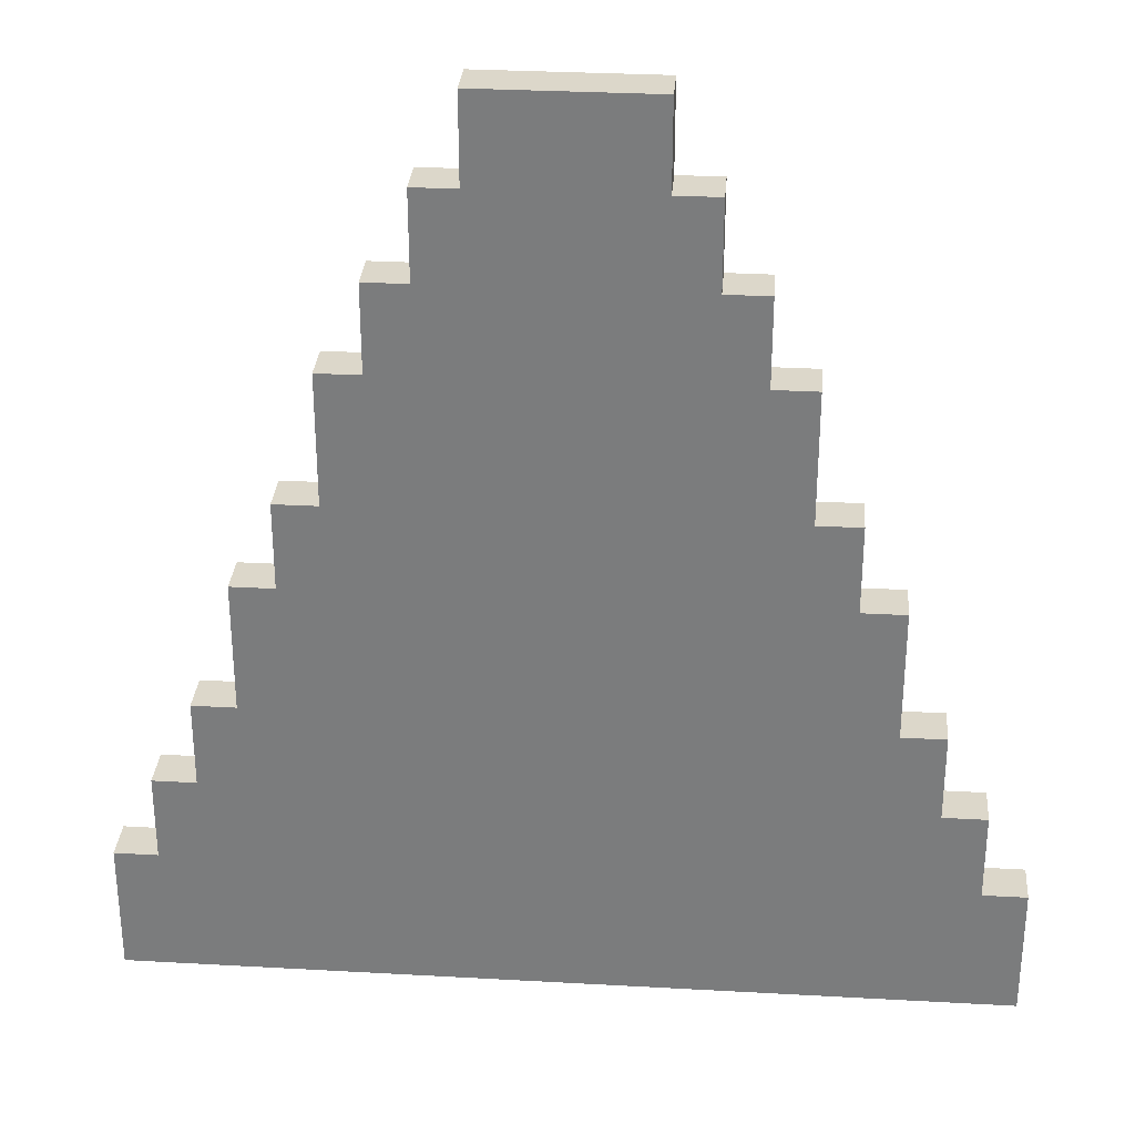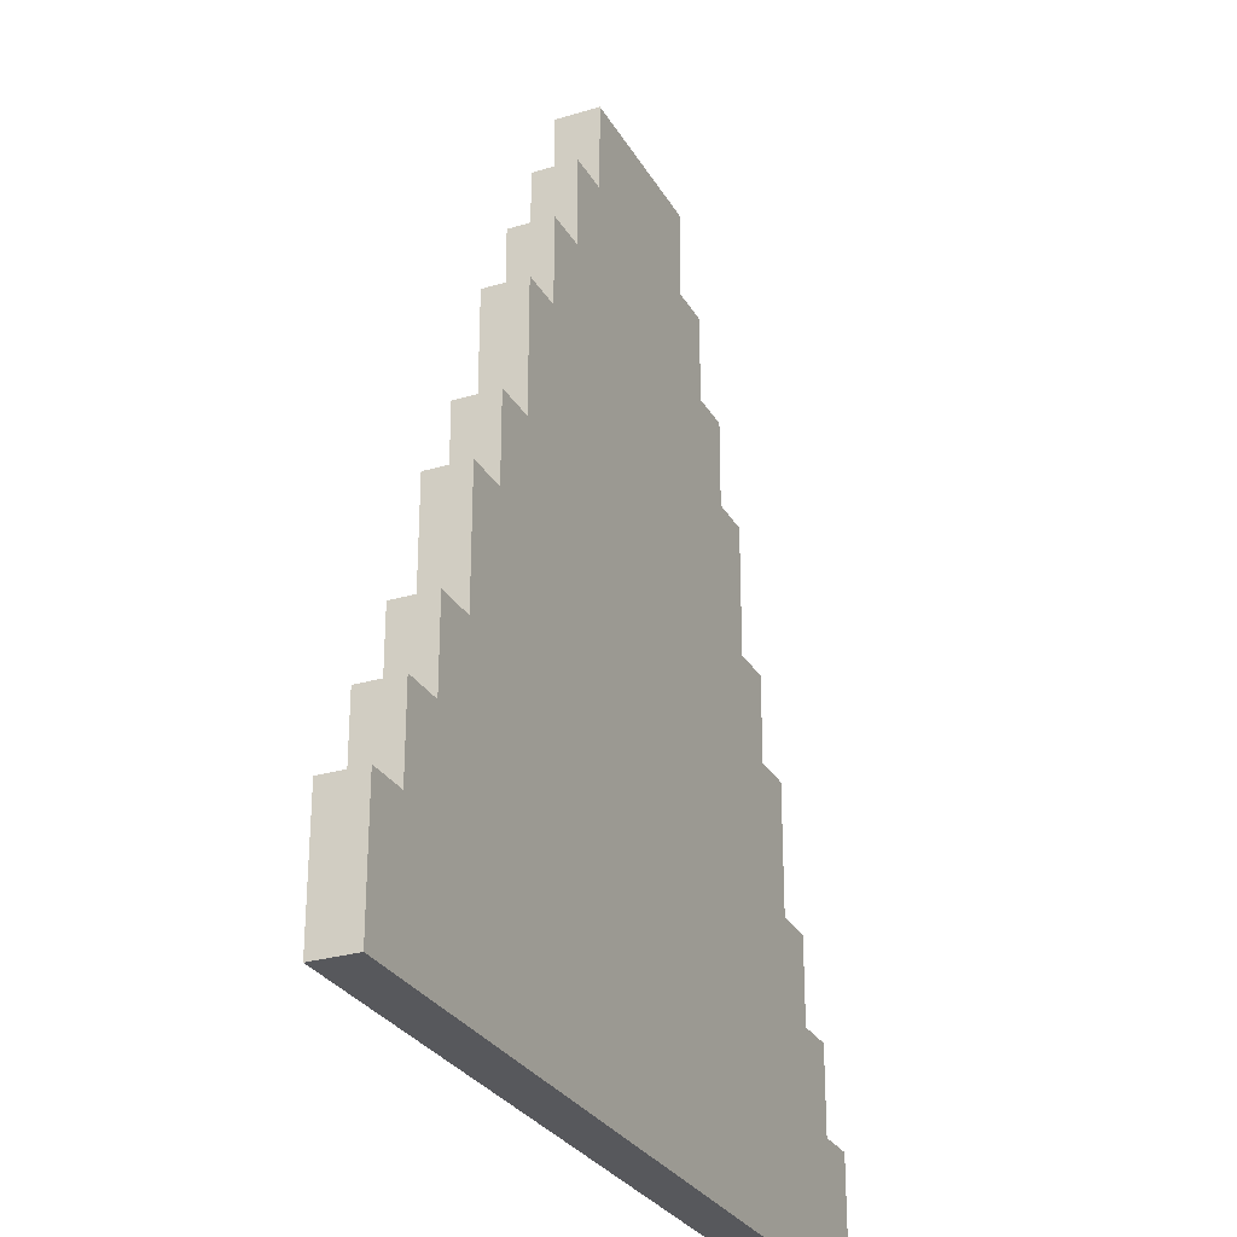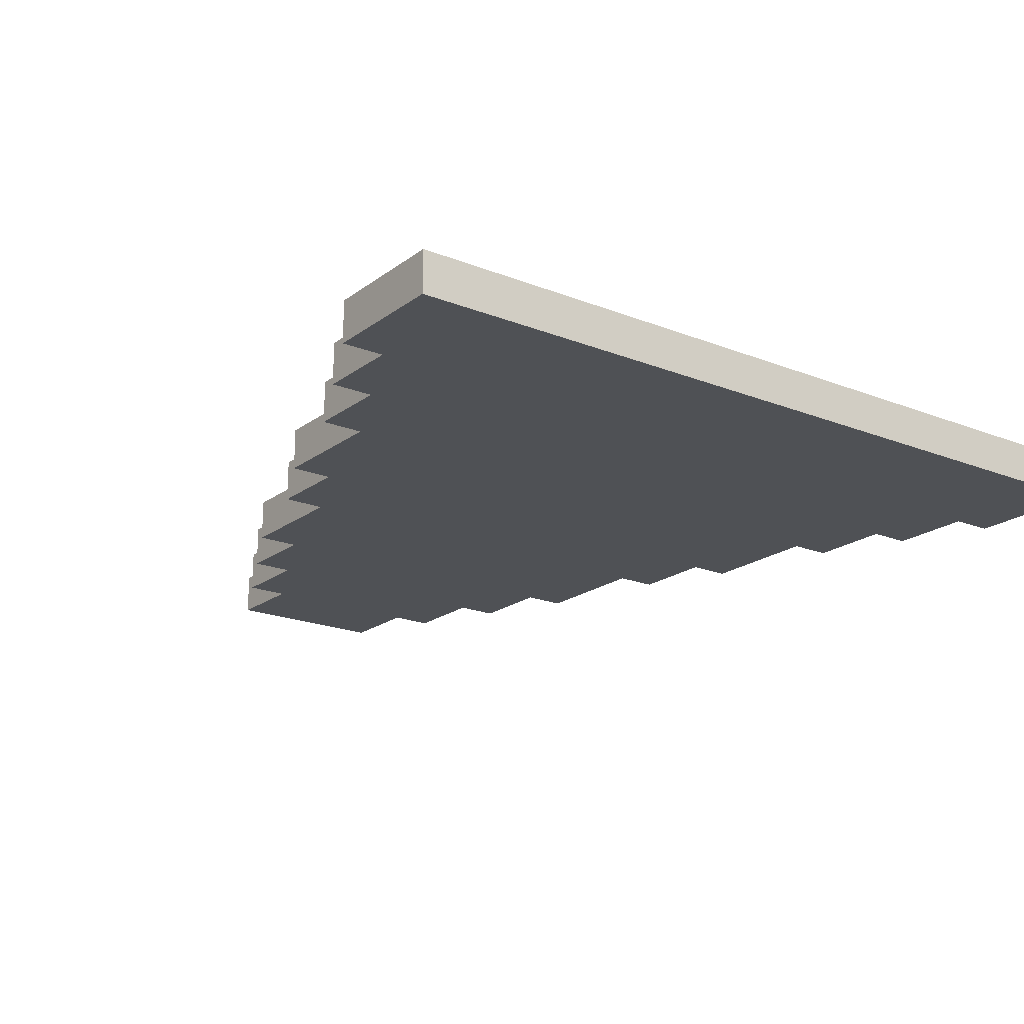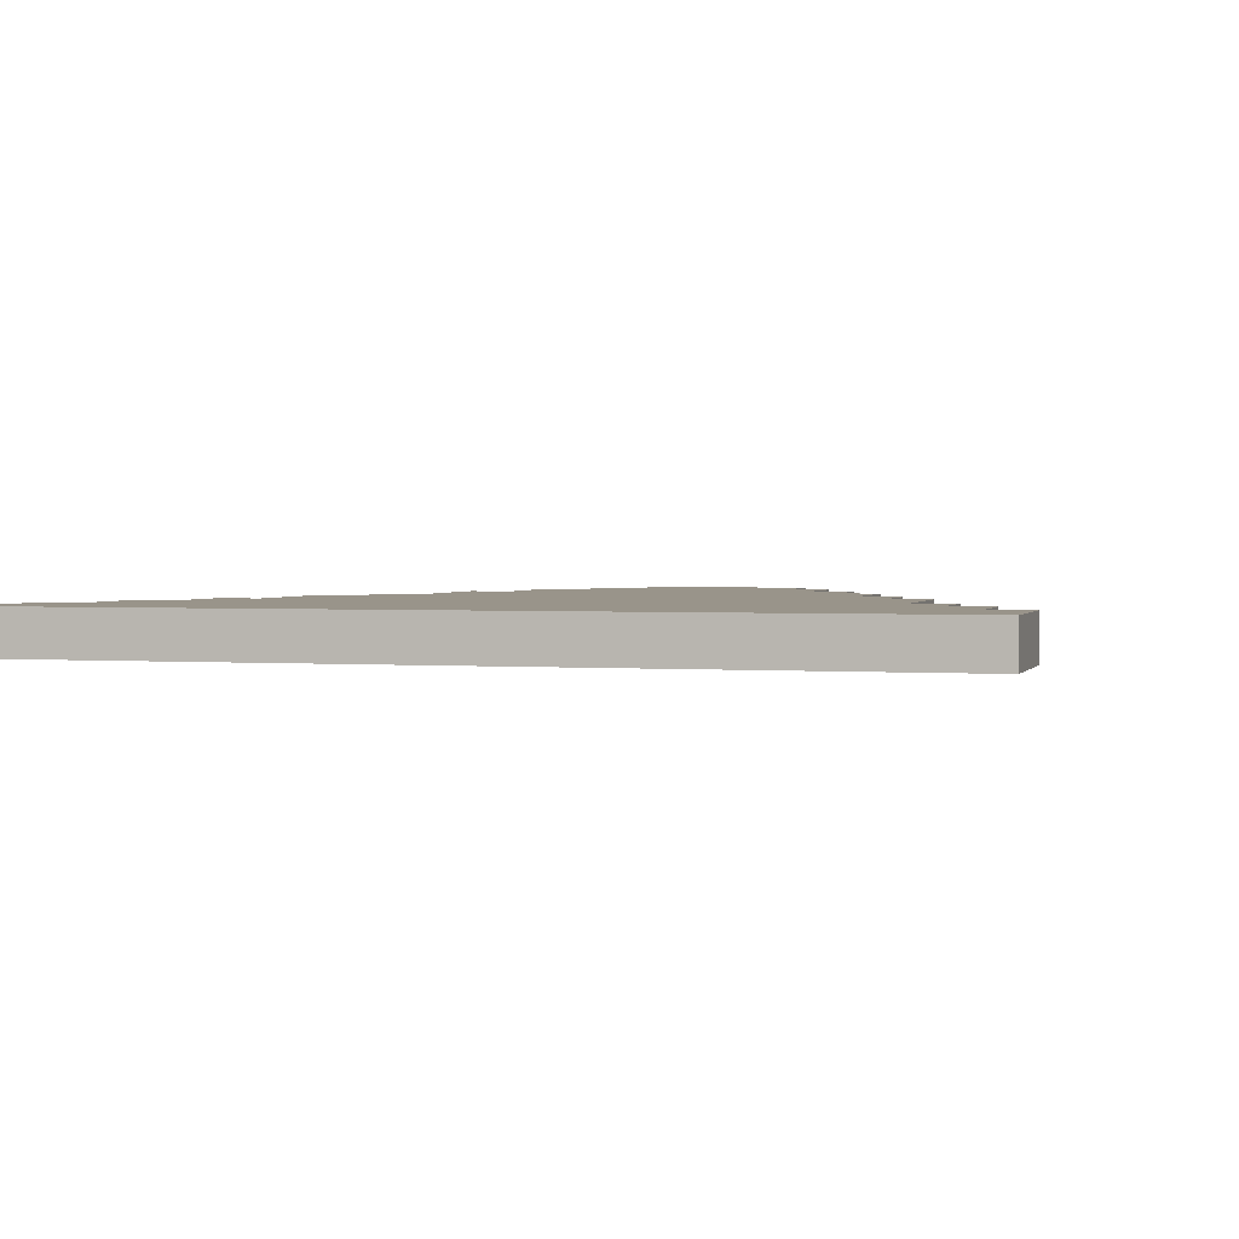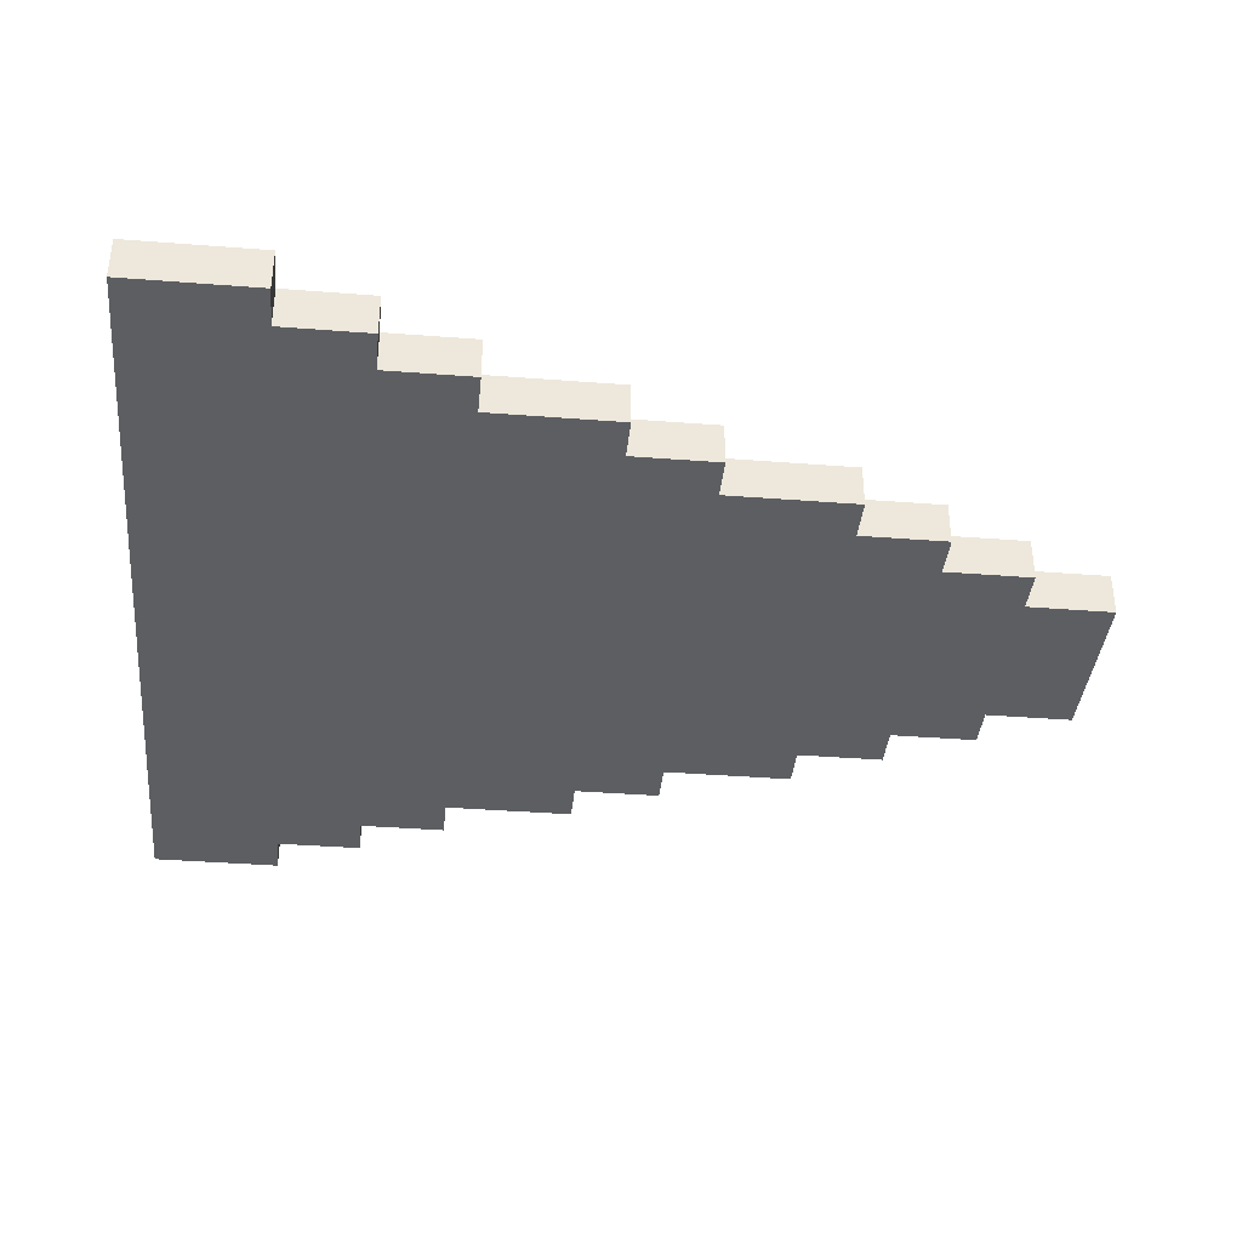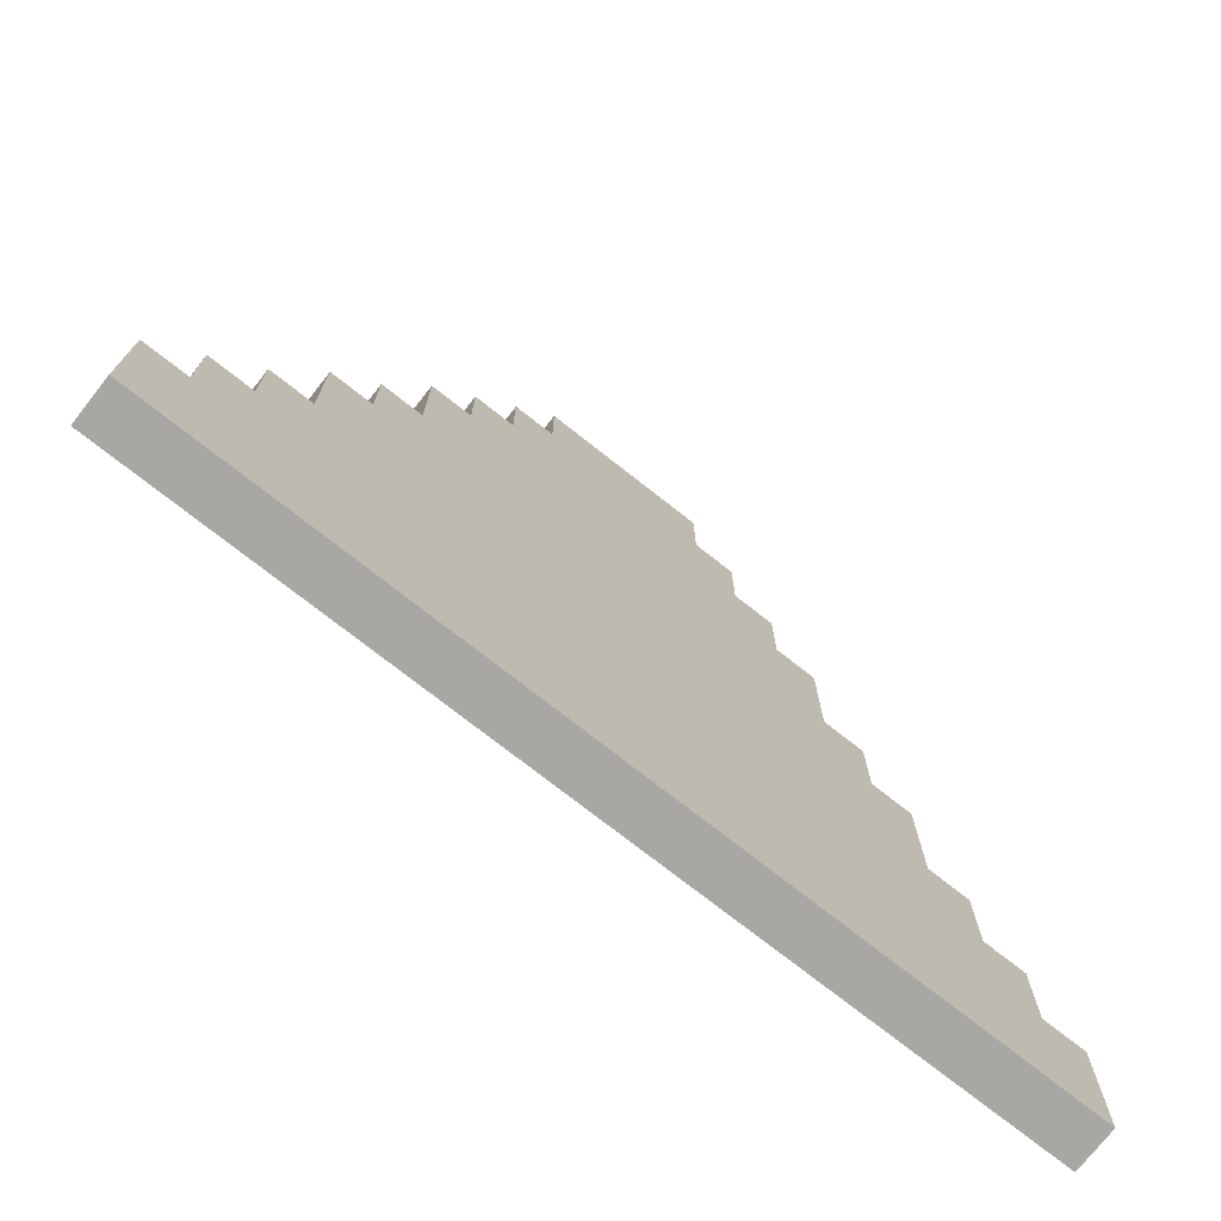
<metadata>
{"format":"obj","ext":"obj","renderer":"f3d","projection":"perspective","resolution":1024,"background":"white","views":[{"elev":30.7,"azim":4.6,"up":"+Z"},{"elev":-28.4,"azim":114.4,"up":"+Z"},{"elev":-19.7,"azim":143.5,"up":"+Y"},{"elev":1.9,"azim":-164.2,"up":"+Y"},{"elev":-37.7,"azim":-95.7,"up":"+Y"},{"elev":-74.6,"azim":141.8,"up":"+Z"}]}
</metadata>
<code>
o
v -1 1.9 -0.8
v -1 1.9 -1.1
v -1 2 -0.8
v -1 2 -1.1
v -0.9 1.9 -0.6
v -0.9 1.9 -0.8
v -0.9 2 -0.6
v -0.9 2 -0.8
v -0.8 1.9 -0.4
v -0.8 1.9 -0.6
v -0.8 2 -0.4
v -0.8 2 -0.6
v -0.7 1.9 -0.1
v -0.7 1.9 -0.4
v -0.7 2 -0.1
v -0.7 2 -0.4
v -0.6 1.9 0.1
v -0.6 1.9 -0.1
v -0.6 2 0.1
v -0.6 2 -0.1
v -0.5 1.9 0.4
v -0.5 1.9 0.1
v -0.5 2 0.4
v -0.5 2 0.1
v -0.4 1.9 0.6
v -0.4 1.9 0.4
v -0.4 2 0.6
v -0.4 2 0.4
v -0.3 1.9 0.8
v -0.3 1.9 0.6
v -0.3 2 0.8
v -0.3 2 0.6
v -0.2 1.9 1
v -0.2 1.9 0.8
v -0.2 2 1
v -0.2 2 0.8
v 0.2 1.9 1
v 0.2 1.9 0.8
v 0.2 2 1
v 0.2 2 0.8
v 0.3 1.9 0.8
v 0.3 1.9 0.6
v 0.3 2 0.8
v 0.3 2 0.6
v 0.4 1.9 0.6
v 0.4 1.9 0.4
v 0.4 2 0.6
v 0.4 2 0.4
v 0.5 1.9 0.4
v 0.5 1.9 0.1
v 0.5 2 0.4
v 0.5 2 0.1
v 0.6 1.9 0.1
v 0.6 1.9 -0.1
v 0.6 2 0.1
v 0.6 2 -0.1
v 0.7 1.9 -0.1
v 0.7 1.9 -0.4
v 0.7 2 -0.1
v 0.7 2 -0.4
v 0.8 1.9 -0.4
v 0.8 1.9 -0.6
v 0.8 2 -0.4
v 0.8 2 -0.6
v 0.9 1.9 -0.6
v 0.9 1.9 -0.7
v 0.9 1.9 -0.8
v 0.9 2 -0.6
v 0.9 2 -0.7
v 0.9 2 -0.8
v 1 1.9 -0.8
v 1 1.9 -1.1
v 1 2 -0.8
v 1 2 -1.1
v -0.2 1.9 1
v -0.2 2 1
v -0.1 1.9 1
v -0.1 2 1
v 0.1 1.9 1
v 0.1 2 1
v 0.2 1.9 1
v 0.2 2 1
v -0.3 1.9 0.8
v -0.3 2 0.8
v -0.2 1.9 0.8
v -0.2 2 0.8
v 0.2 1.9 0.8
v 0.2 2 0.8
v 0.3 1.9 0.8
v 0.3 2 0.8
v -0.4 1.9 0.6
v -0.4 2 0.6
v -0.3 1.9 0.6
v -0.3 2 0.6
v 0.3 1.9 0.6
v 0.3 2 0.6
v 0.4 1.9 0.6
v 0.4 2 0.6
v -0.5 1.9 0.4
v -0.5 2 0.4
v -0.4 1.9 0.4
v -0.4 2 0.4
v 0.4 1.9 0.4
v 0.4 2 0.4
v 0.5 1.9 0.4
v 0.5 2 0.4
v -0.6 1.9 0.1
v -0.6 2 0.1
v -0.5 1.9 0.1
v -0.5 2 0.1
v 0.5 1.9 0.1
v 0.5 2 0.1
v 0.6 1.9 0.1
v 0.6 2 0.1
v -0.7 1.9 -0.1
v -0.7 2 -0.1
v -0.6 1.9 -0.1
v -0.6 2 -0.1
v 0.6 1.9 -0.1
v 0.6 2 -0.1
v 0.7 1.9 -0.1
v 0.7 2 -0.1
v -0.8 1.9 -0.4
v -0.8 2 -0.4
v -0.7 1.9 -0.4
v -0.7 2 -0.4
v 0.7 1.9 -0.4
v 0.7 2 -0.4
v 0.8 1.9 -0.4
v 0.8 2 -0.4
v -0.9 1.9 -0.6
v -0.9 2 -0.6
v -0.8 1.9 -0.6
v -0.8 2 -0.6
v 0.8 1.9 -0.6
v 0.8 2 -0.6
v 0.9 1.9 -0.6
v 0.9 2 -0.6
v -1 1.9 -0.8
v -1 2 -0.8
v -0.9 1.9 -0.8
v -0.9 2 -0.8
v 0.9 1.9 -0.8
v 0.9 2 -0.8
v 1 1.9 -0.8
v 1 2 -0.8
v -1 1.9 -1.1
v -1 2 -1.1
v 1 1.9 -1.1
v 1 2 -1.1
v -0.2 1.9 1
v -0.1 1.9 1
v 0.1 1.9 1
v 0.2 1.9 1
v -0.3 1.9 0.8
v -0.2 1.9 0.8
v -0.1 1.9 0.8
v 0.1 1.9 0.8
v 0.2 1.9 0.8
v 0.3 1.9 0.8
v -0.4 1.9 0.6
v -0.3 1.9 0.6
v -0.2 1.9 0.6
v 0.2 1.9 0.6
v 0.3 1.9 0.6
v 0.4 1.9 0.6
v -0.5 1.9 0.4
v -0.4 1.9 0.4
v -0.3 1.9 0.4
v 0.3 1.9 0.4
v 0.4 1.9 0.4
v 0.5 1.9 0.4
v -0.6 1.9 0.1
v -0.5 1.9 0.1
v -0.4 1.9 0.1
v 0.4 1.9 0.1
v 0.5 1.9 0.1
v 0.6 1.9 0.1
v -0.7 1.9 -0.1
v -0.6 1.9 -0.1
v -0.5 1.9 -0.1
v 0.5 1.9 -0.1
v 0.6 1.9 -0.1
v 0.7 1.9 -0.1
v -0.8 1.9 -0.4
v -0.7 1.9 -0.4
v -0.6 1.9 -0.4
v 0.6 1.9 -0.4
v 0.7 1.9 -0.4
v 0.8 1.9 -0.4
v -0.9 1.9 -0.6
v -0.8 1.9 -0.6
v -0.7 1.9 -0.6
v 0.7 1.9 -0.6
v 0.8 1.9 -0.6
v 0.9 1.9 -0.6
v 0.8 1.9 -0.7
v 0.9 1.9 -0.7
v -1 1.9 -0.8
v -0.9 1.9 -0.8
v -0.8 1.9 -0.8
v 0.9 1.9 -0.8
v 1 1.9 -0.8
v -0.9 1.9 -1
v -0.7 1.9 -1
v -0.5 1.9 -1
v -0.3 1.9 -1
v -0.1 1.9 -1
v 0.1 1.9 -1
v 0.3 1.9 -1
v 0.5 1.9 -1
v 0.7 1.9 -1
v 0.9 1.9 -1
v -1 1.9 -1.1
v 1 1.9 -1.1
v -0.2 2 1
v -0.1 2 1
v 0.1 2 1
v 0.2 2 1
v -0.3 2 0.8
v -0.2 2 0.8
v -0.1 2 0.8
v 0.1 2 0.8
v 0.2 2 0.8
v 0.3 2 0.8
v -0.4 2 0.6
v -0.3 2 0.6
v -0.2 2 0.6
v 0.2 2 0.6
v 0.3 2 0.6
v 0.4 2 0.6
v -0.5 2 0.4
v -0.4 2 0.4
v -0.3 2 0.4
v 0.3 2 0.4
v 0.4 2 0.4
v 0.5 2 0.4
v -0.6 2 0.1
v -0.5 2 0.1
v -0.4 2 0.1
v 0.4 2 0.1
v 0.5 2 0.1
v 0.6 2 0.1
v -0.7 2 -0.1
v -0.6 2 -0.1
v -0.5 2 -0.1
v 0.5 2 -0.1
v 0.6 2 -0.1
v 0.7 2 -0.1
v -0.8 2 -0.4
v -0.7 2 -0.4
v -0.6 2 -0.4
v 0.6 2 -0.4
v 0.7 2 -0.4
v 0.8 2 -0.4
v -0.9 2 -0.6
v -0.8 2 -0.6
v -0.7 2 -0.6
v 0.7 2 -0.6
v 0.8 2 -0.6
v 0.9 2 -0.6
v 0.8 2 -0.7
v 0.9 2 -0.7
v -1 2 -0.8
v -0.9 2 -0.8
v -0.8 2 -0.8
v 0.9 2 -0.8
v 1 2 -0.8
v -0.9 2 -1
v -0.7 2 -1
v -0.5 2 -1
v -0.3 2 -1
v -0.1 2 -1
v 0.1 2 -1
v 0.3 2 -1
v 0.5 2 -1
v 0.7 2 -1
v 0.9 2 -1
v -1 2 -1.1
v 1 2 -1.1
f 3 2 1
f 4 2 3
f 7 6 5
f 8 6 7
f 11 10 9
f 12 10 11
f 15 14 13
f 16 14 15
f 19 18 17
f 20 18 19
f 23 22 21
f 24 22 23
f 27 26 25
f 28 26 27
f 31 30 29
f 32 30 31
f 35 34 33
f 36 34 35
f 37 38 39
f 39 38 40
f 41 42 43
f 43 42 44
f 45 46 47
f 47 46 48
f 49 50 51
f 51 50 52
f 53 54 55
f 55 54 56
f 57 58 59
f 59 58 60
f 61 62 63
f 63 62 64
f 65 66 68
f 66 67 69
f 68 66 69
f 69 67 70
f 71 72 73
f 73 72 74
f 77 76 75
f 78 76 77
f 79 78 77
f 80 78 79
f 81 80 79
f 82 80 81
f 85 84 83
f 86 84 85
f 89 88 87
f 90 88 89
f 93 92 91
f 94 92 93
f 97 96 95
f 98 96 97
f 101 100 99
f 102 100 101
f 105 104 103
f 106 104 105
f 109 108 107
f 110 108 109
f 113 112 111
f 114 112 113
f 117 116 115
f 118 116 117
f 121 120 119
f 122 120 121
f 125 124 123
f 126 124 125
f 129 128 127
f 130 128 129
f 133 132 131
f 134 132 133
f 137 136 135
f 138 136 137
f 141 140 139
f 142 140 141
f 145 144 143
f 146 144 145
f 147 148 149
f 149 148 150
f 156 152 151
f 157 153 152
f 157 152 156
f 158 154 153
f 158 153 157
f 159 154 158
f 162 156 155
f 163 157 156
f 163 156 162
f 164 160 159
f 164 159 158
f 165 160 164
f 168 162 161
f 169 163 162
f 169 162 168
f 170 166 165
f 170 165 164
f 171 166 170
f 174 168 167
f 175 169 168
f 175 168 174
f 176 172 171
f 176 171 170
f 177 172 176
f 180 174 173
f 181 175 174
f 181 174 180
f 182 178 177
f 182 177 176
f 183 178 182
f 186 180 179
f 187 181 180
f 187 180 186
f 188 184 183
f 188 183 182
f 189 184 188
f 192 186 185
f 193 187 186
f 193 186 192
f 194 190 189
f 194 189 188
f 195 190 194
f 197 195 194
f 197 196 195
f 198 196 197
f 200 192 191
f 201 193 192
f 201 192 200
f 202 198 197
f 204 200 199
f 204 201 200
f 205 187 193
f 205 201 204
f 205 193 201
f 206 175 181
f 206 187 205
f 206 181 187
f 207 163 169
f 207 175 206
f 207 169 175
f 208 157 163
f 208 163 207
f 208 158 157
f 209 164 158
f 209 158 208
f 209 170 164
f 210 176 170
f 210 170 209
f 210 182 176
f 211 194 188
f 211 182 210
f 211 188 182
f 212 197 194
f 212 194 211
f 212 202 197
f 213 203 202
f 213 202 212
f 214 206 205
f 214 207 206
f 214 213 212
f 214 210 209
f 214 212 211
f 214 211 210
f 214 204 199
f 214 209 208
f 214 208 207
f 214 205 204
f 215 203 213
f 215 213 214
f 216 217 221
f 217 218 222
f 221 217 222
f 218 219 223
f 222 218 223
f 223 219 224
f 220 221 227
f 221 222 228
f 227 221 228
f 224 225 229
f 223 224 229
f 229 225 230
f 226 227 233
f 227 228 234
f 233 227 234
f 230 231 235
f 229 230 235
f 235 231 236
f 232 233 239
f 233 234 240
f 239 233 240
f 236 237 241
f 235 236 241
f 241 237 242
f 238 239 245
f 239 240 246
f 245 239 246
f 242 243 247
f 241 242 247
f 247 243 248
f 244 245 251
f 245 246 252
f 251 245 252
f 248 249 253
f 247 248 253
f 253 249 254
f 250 251 257
f 251 252 258
f 257 251 258
f 254 255 259
f 253 254 259
f 259 255 260
f 259 260 262
f 260 261 262
f 262 261 263
f 256 257 265
f 257 258 266
f 265 257 266
f 262 263 267
f 264 265 269
f 265 266 269
f 258 252 270
f 269 266 270
f 266 258 270
f 246 240 271
f 270 252 271
f 252 246 271
f 234 228 272
f 271 240 272
f 240 234 272
f 228 222 273
f 272 228 273
f 222 223 273
f 223 229 274
f 273 223 274
f 229 235 274
f 235 241 275
f 274 235 275
f 241 247 275
f 253 259 276
f 275 247 276
f 247 253 276
f 259 262 277
f 276 259 277
f 262 267 277
f 267 268 278
f 277 267 278
f 270 271 279
f 271 272 279
f 277 278 279
f 274 275 279
f 276 277 279
f 275 276 279
f 264 269 279
f 273 274 279
f 272 273 279
f 269 270 279
f 278 268 280
f 279 278 280

</code>
